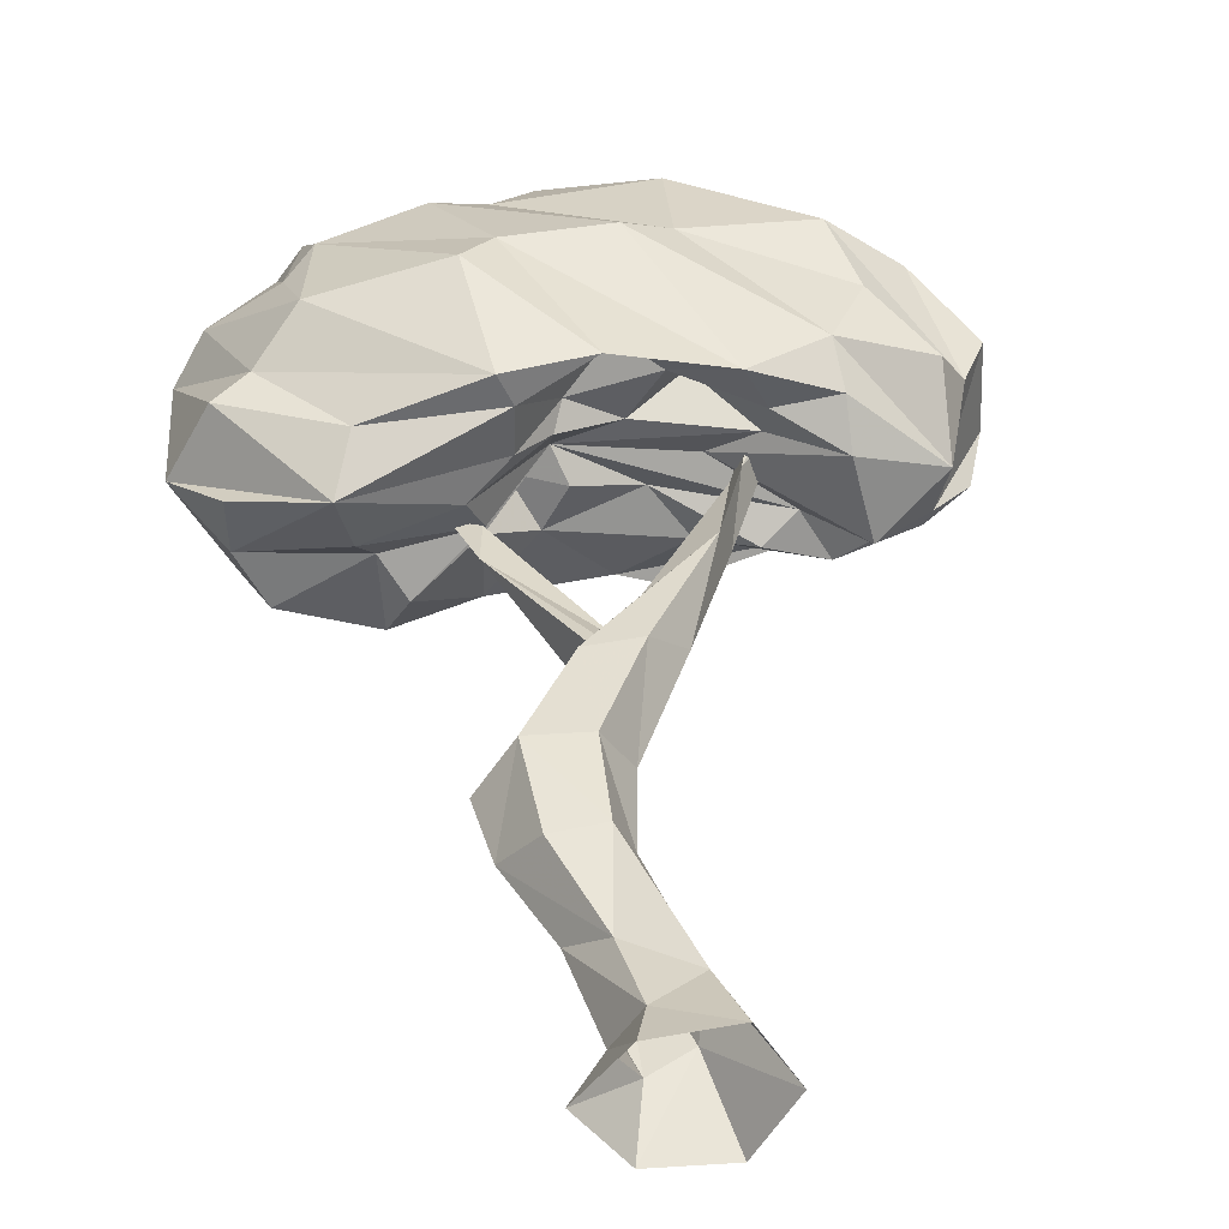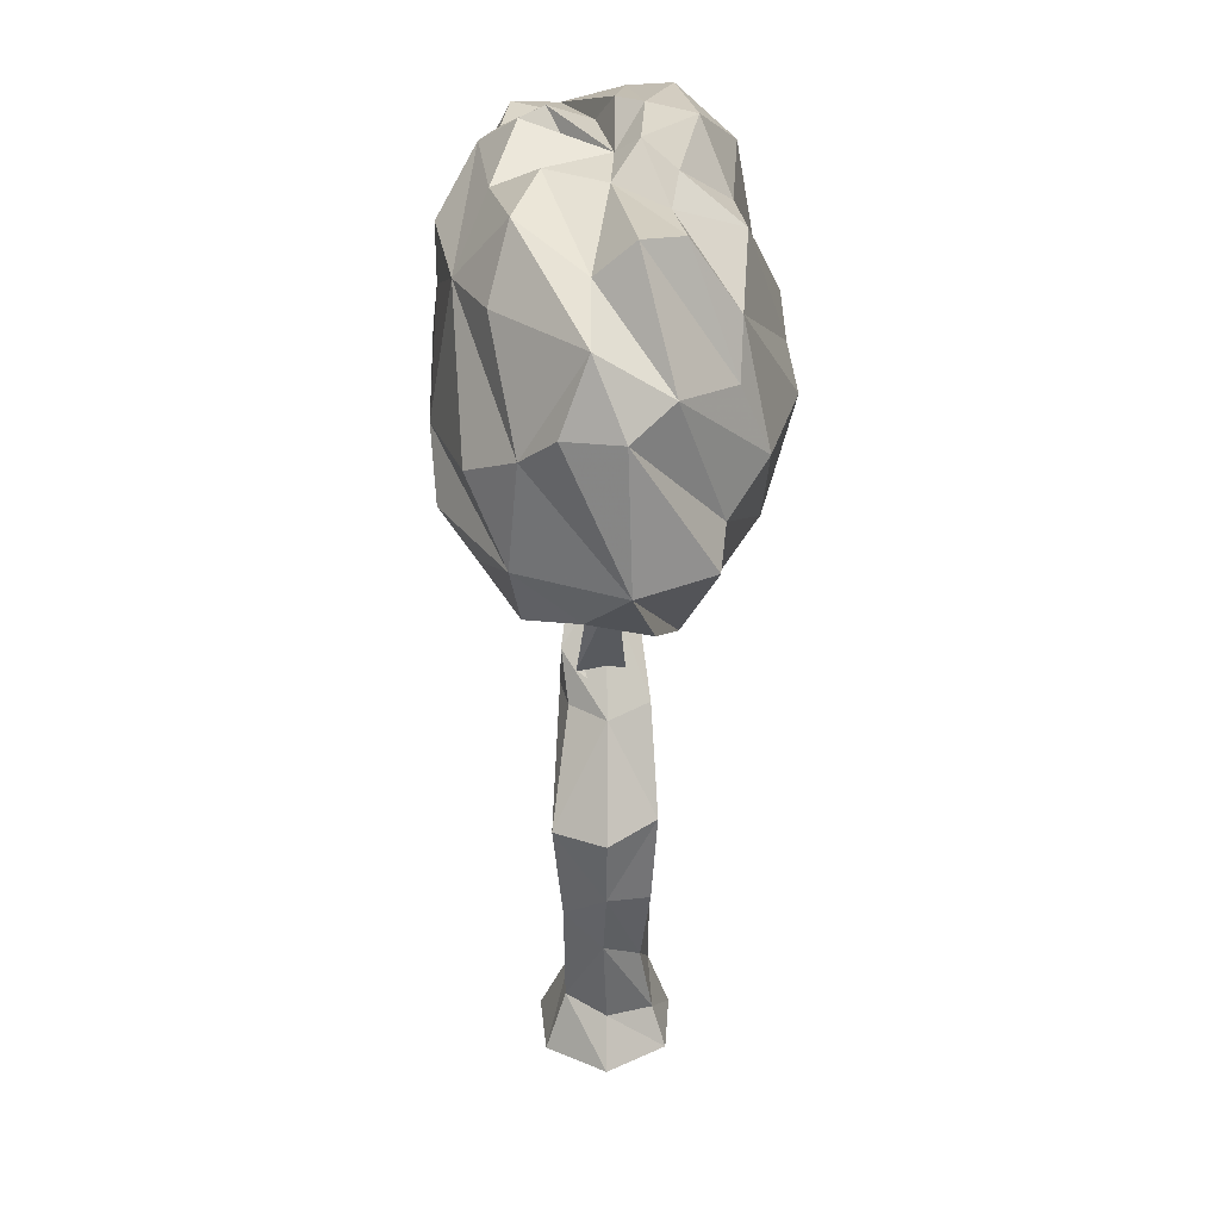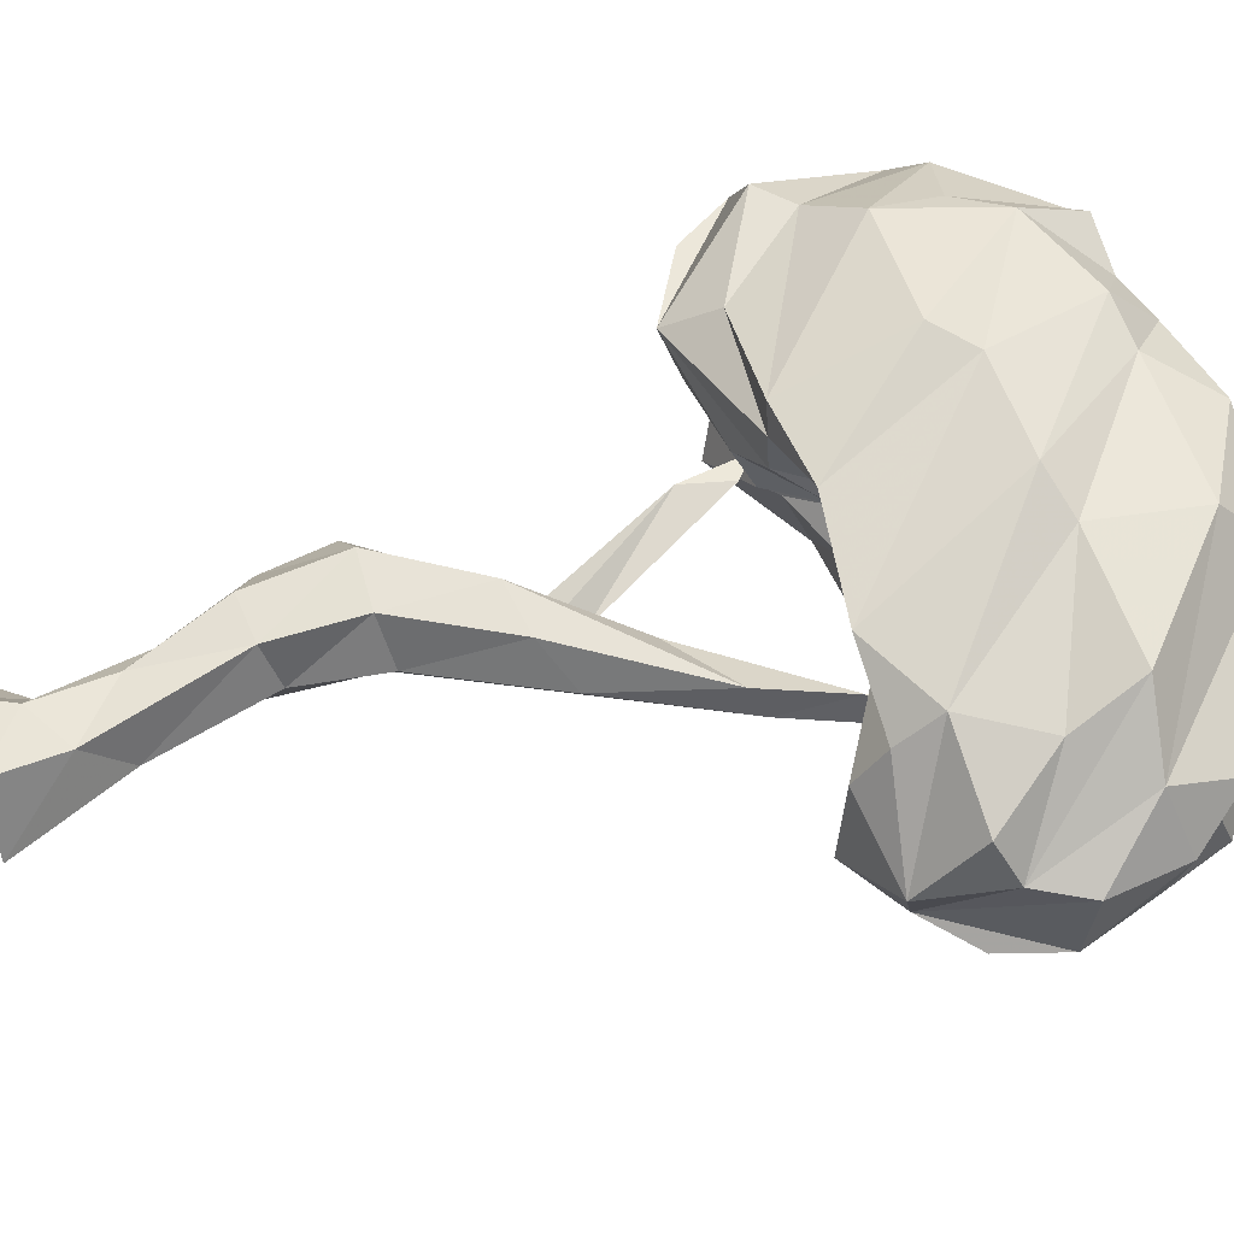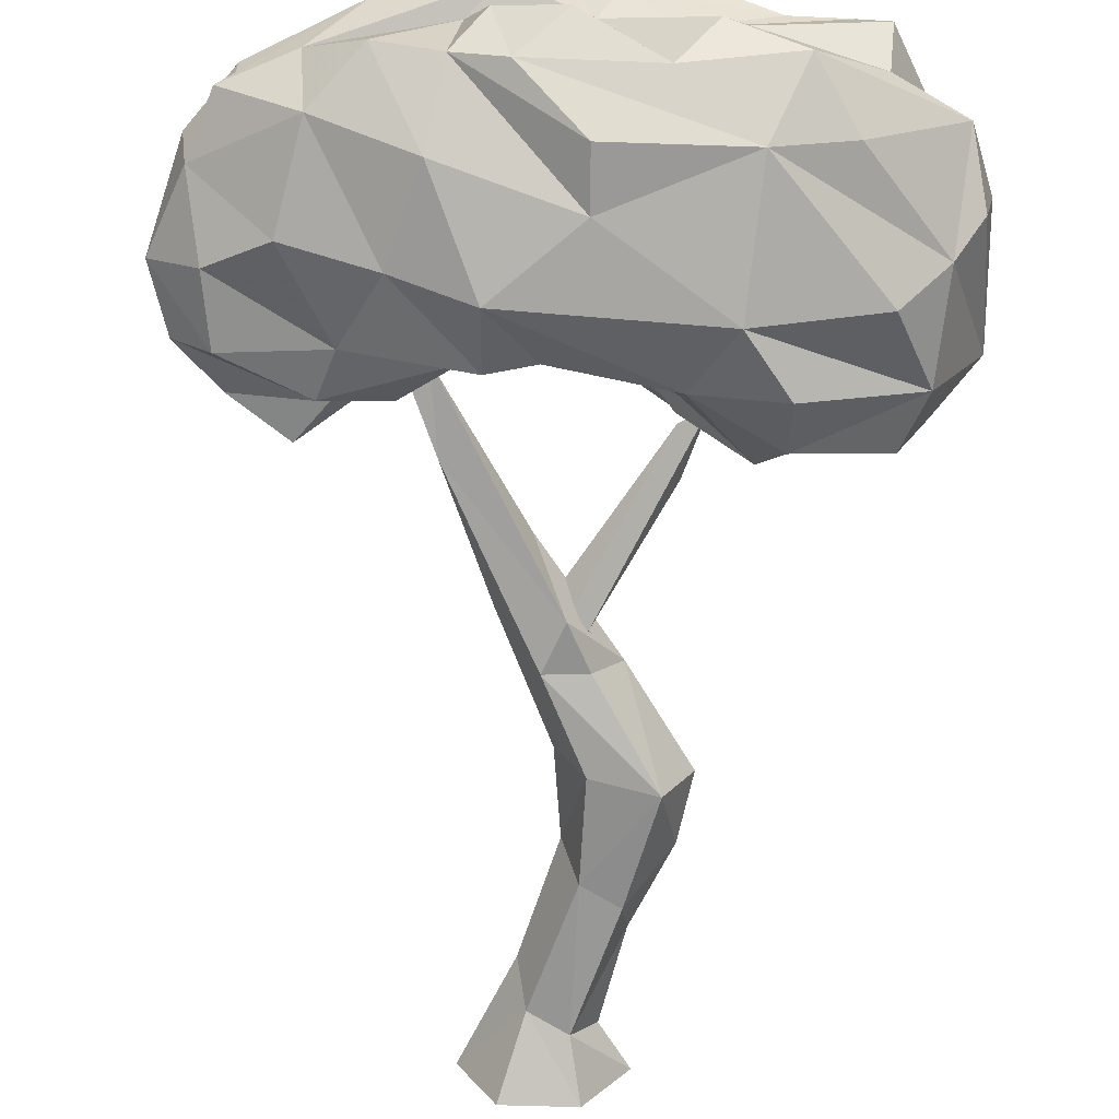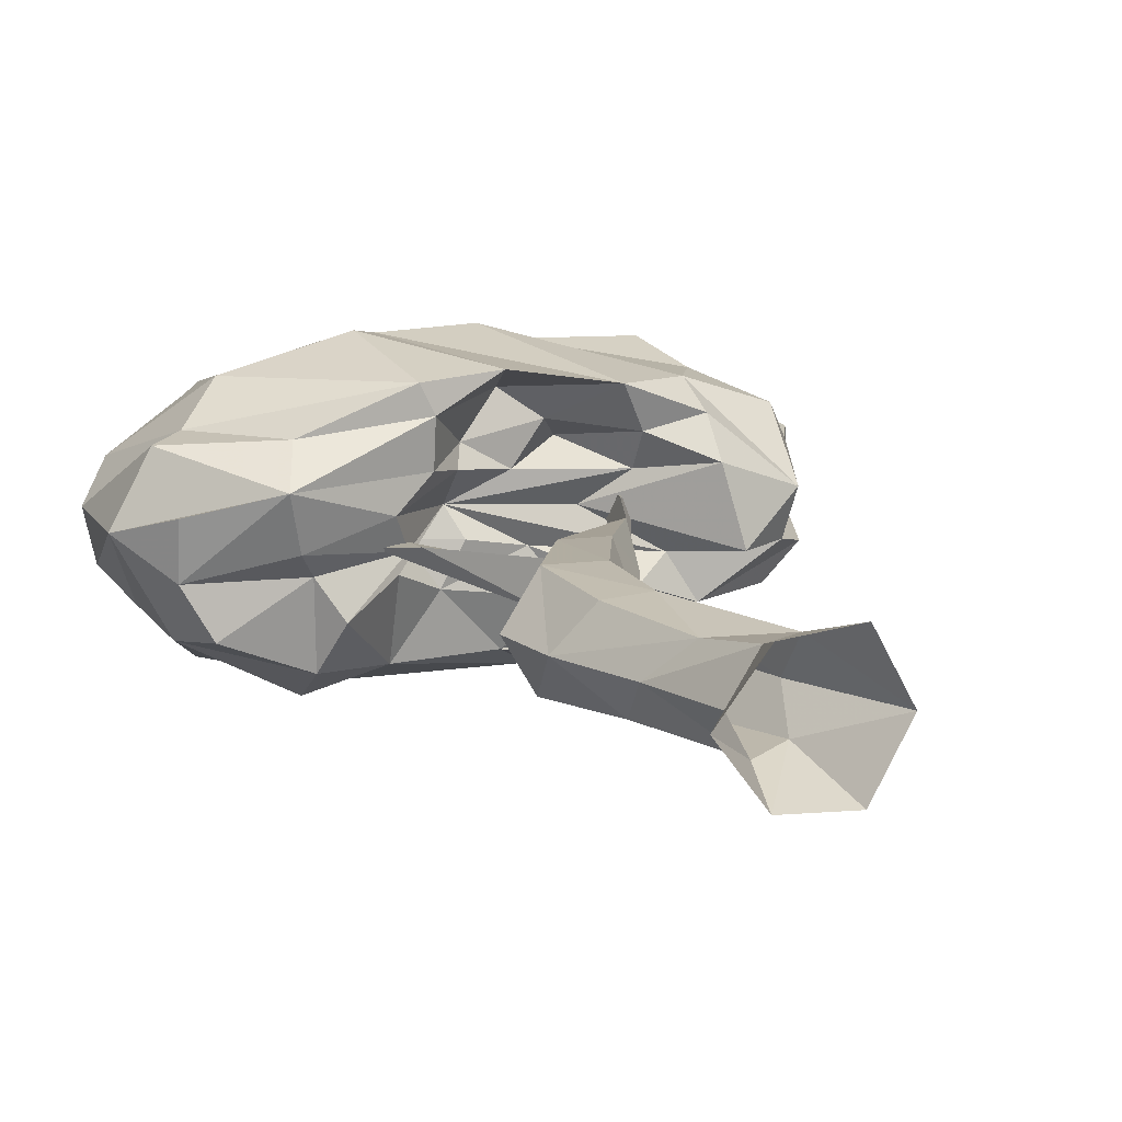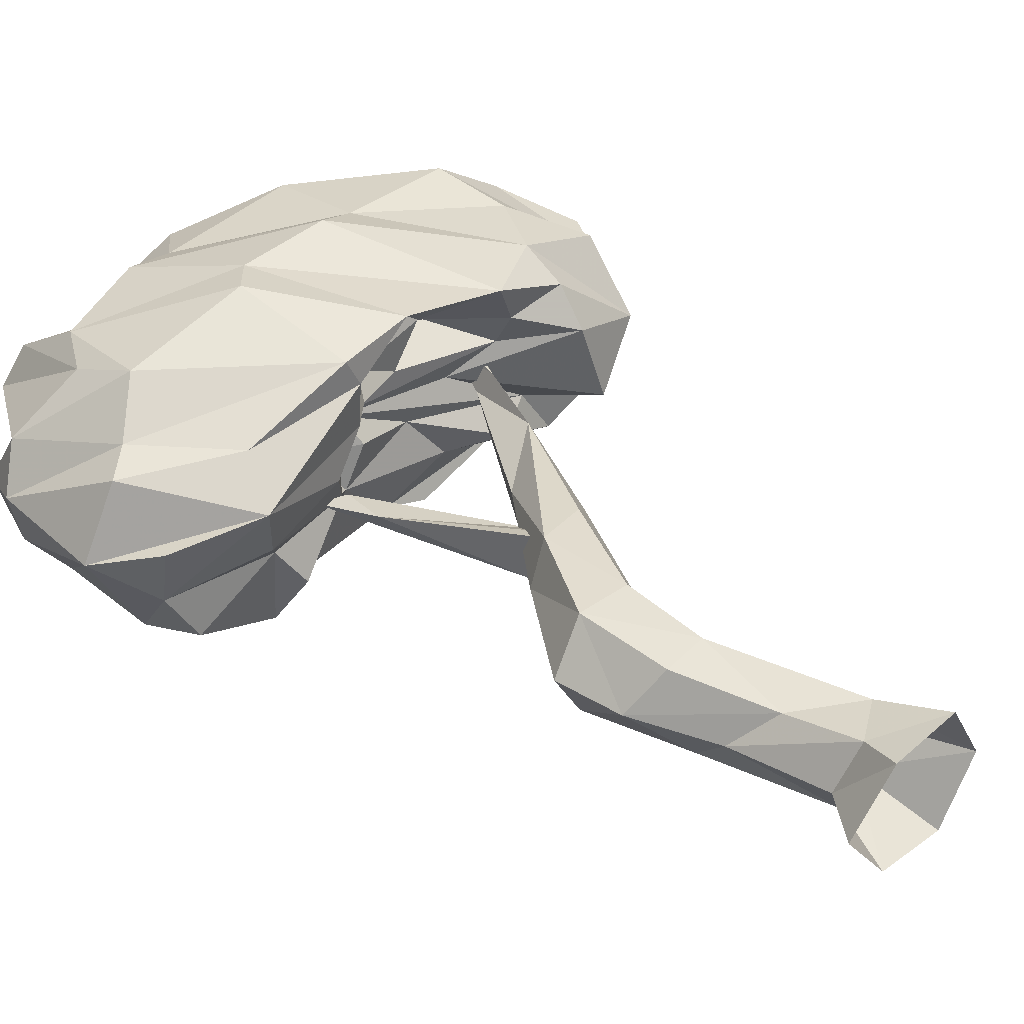
<metadata>
{"format":"obj","ext":"obj","renderer":"f3d","projection":"perspective","resolution":1024,"background":"white","views":[{"elev":39.6,"azim":-6.4,"up":"+Z"},{"elev":28.3,"azim":-91.0,"up":"+Y"},{"elev":62.3,"azim":74.1,"up":"+Z"},{"elev":-68.9,"azim":177.4,"up":"+Z"},{"elev":13.4,"azim":-21.8,"up":"+Z"},{"elev":38.8,"azim":-42.9,"up":"+Z"}]}
</metadata>
<code>
v -49.39 37.59 -1.741
v -11.98 -119.3 15.83
v -5.622 -37.23 4.882
v 7.614 -14.32 0.2163
v -32.38 -87.42 17.58
v -29.24 -121.6 15.43
v -11.2 -182.2 16.93
v 4.962 -171.5 15.78
v 47.24 57.13 1e-14
v -13.56 -52.18 15.44
v -48.16 38.87 7.38
v -9.142 -41.6 6.953
v -12.9 -45.49 -3.362
v -41.16 43.73 -2.802e-06
v -15.81 -155.2 12.24
v -21.93 -54.78 0.6155
v -47.46 39.27 -4.501
v 3.448 -53.85 -15.4
v -11.72 -54.04 -12.51
v 11.02 -196.4 -24.01
v -11.31 -123.3 -14.96
v 56.21 57.12 1e-14
v 24.25 -196.7 -0
v 49.15 57.23 -3.198
v 3.007 -169.2 -12.62
v 5.282 -48.29 14.17
v -1.772 -84.41 0.4169
v -24.98 -130.9 -14.95
v 53.23 57.38 3.854
v -11.91 -45.06 2.898
v -5.395 -114.7 -0.03561
v -43.8 41.99 -4.532
v 6.468 -156.8 -0.07542
v -43.5 42.09 4.955
v -3.585 -36.83 -14.91
v 36.09 8.896 -5.505
v -15.42 -197.4 -21.79
v -10.13 -41.73 -9.807
v 41.9 32.27 6.748
v -35.42 2.801 3.25
v 10.97 -196.5 23.92
v 18.04 -38.99 0.3645
v 54.4 57.08 -5.888
v -20.1 -179.6 0.282
v -12.02 -87.44 17.05
v -11.02 -176.1 -14.55
v -0.5805 -32.27 -3.138e-07
v -41 -115 -0.1648
v -33.17 20.77 0.7207
v -45.36 -90.26 0.05618
v -42.35 27.28 -1.76
v 39.64 38.01 -2.896
v -34.68 -90.9 -18.48
v -31.47 -196.1 -0
v 48.69 57.47 4.028
v -11.72 -86.15 -17.48
v -50.5 37.08 2.285
v -15.41 -197.4 21.76
v -5.137 -36.76 -5.866
v 31.62 3.255 6.67
v -27.5 -144.4 -1.034
o Trunk
f 10 60 4
f 6 5 48
f 13 30 38
f 21 31 33
f 16 4 35
f 35 52 36
f 40 51 38
f 52 9 24
f 16 35 19
f 46 28 21
f 35 36 18
f 8 15 7
f 33 2 8
f 18 36 42
f 42 60 26
f 25 21 33
f 53 19 18
f 41 7 58
f 23 8 41
f 61 28 46
f 46 21 25
f 3 40 12
f 52 24 43
f 5 50 48
f 28 53 21
f 56 27 31
f 26 60 10
f 15 48 61
f 59 49 47
f 39 55 9
f 54 46 37
f 27 42 26
f 39 9 52
f 49 51 40
f 5 10 16
f 12 40 38
f 52 43 22
f 58 44 54
f 48 53 28
f 60 52 4
f 27 26 45
f 47 49 40
f 16 19 53
f 38 51 49
f 60 39 52
f 36 60 42
f 31 27 45
f 2 6 15
f 61 48 28
f 45 26 10
f 37 25 20
f 25 33 23
f 2 45 5
f 53 18 56
f 19 35 18
f 18 42 27
f 4 52 35
f 29 55 39
f 15 6 48
f 5 16 50
f 8 2 15
f 33 31 2
f 21 56 31
f 51 32 14
f 51 17 32
f 51 1 17
f 51 57 1
f 51 11 57
f 51 34 11
f 51 14 34
f 20 25 23
f 37 46 25
f 54 44 46
f 58 7 44
f 41 8 7
f 36 22 39
f 47 40 3
f 53 56 21
f 36 52 22
f 56 18 27
f 12 38 30
f 23 33 8
f 45 10 5
f 7 61 44
f 60 36 39
f 38 49 59
f 48 50 53
f 50 16 53
f 22 29 39
f 31 45 2
f 44 61 46
f 7 15 61
f 2 5 6
f 10 4 16
v 51.21 75.02 -45.51
v -3.79 137.5 3.045
v -57.65 137.9 18.61
v -74.54 112.1 38.89
v 10.21 46.89 15.5
v -3.628 94.91 -52.69
v -5.764 150.2 28.9
v -11.35 37.31 18.66
v -61.93 137.4 -27.96
v -38.93 143.3 21.54
v -49.8 114.3 -45.75
v 23.62 48.49 -48.38
v 35.58 147.7 22.9
v 11.14 132.5 -10.3
v -32.02 25.61 -3.324
v 25.57 143.5 -18.03
v 74.06 94.91 47.92
v -54.74 17 -22.05
v 12.89 85.53 56.98
v -24.21 53.56 -5.823
v -6.173 44.96 -5.878
v -85.9 127.8 -4.933
v -11.16 51.79 4.667
v -76.3 114.9 -34.69
v 58.84 139.9 7.865
v 32.82 46.48 2.19
v 24.66 69.55 -55.95
v 22.57 147.2 3.571
v 48.52 37.8 14.49
v 29.35 58.46 23.25
v 21.81 47.73 31.03
v -7.967 44.52 26.06
v 108.2 95.97 -17.41
v -23.4 25.28 21.3
v -84.44 94.49 37.79
v -109.9 115.3 -5.353
v -37.81 19.37 9.561
v 41.34 107.6 -46.25
v -69.39 15.09 0.8964
v -63.57 22.33 -7.878
v -119.2 91.15 4.738
v 32.86 136.5 -2.341
v 74.16 115.9 -35.81
v -32.39 33.73 -12.62
v -14.6 45.3 -21.56
v -115 90.87 -14.69
v 16.95 49.58 -10.76
v 98.6 91.98 31.55
v 60.01 36.75 -13.81
v -88.81 69.9 -42.44
v -34.51 69.9 59.53
v 70.95 17.87 18.52
v -105.2 79.97 -26.22
v 48.87 30.29 27.98
v -2.733 115.3 -52.82
v 6.616 50.89 41.77
v -22.99 24.21 38.8
v -21.62 128.1 38.77
v 19.12 134.1 -39.53
v -74.49 8.709 21.61
v 109.8 51.94 17.65
v 102.6 69.89 -30.16
v -10.51 144.4 11.04
v 100.6 117.7 -14.46
v 30.93 130.3 43.06
v -23.1 82.81 56.22
v 57.93 135.1 -29.87
v -32.39 44.2 -44.1
v 97.05 117.6 19.11
v 36.53 133.3 -32.87
v 30.22 45.04 -28.37
v 48.31 31.54 -22.76
v 112.1 98.85 10.5
v 77.92 13.58 -10.08
v 101.5 24.45 7.168
v 29.44 91.1 50.11
v -95.02 55.83 34.01
v 70.18 28.24 32.93
v 40.78 26.66 44.47
v 118.8 69.9 17.84
v 1.821 29.45 50.98
v -28.01 24.91 49.39
v -68.09 25.89 34.4
v -24.24 133.4 -35
v 99.29 45.66 -29.73
v -104.8 23.48 13.34
v -104.4 27.39 -7.747
v 98.05 112.5 0.1241
v -94.32 23.65 -26.11
v -61.89 26.7 -39.8
v 119.8 67.44 -12.92
v 3.332 146.2 -26.49
v 7.77 51.23 -44.99
v 112.6 45.23 -16.22
v -46.1 66.38 -54
v 70.02 33.32 -30.77
v -87.18 139.4 8.305
v -39.83 125.8 42.17
v 97.72 28.22 -10.92
v 81.61 81.08 -39.71
v 100.9 45.18 31.41
v 68.25 43.18 42.55
v -29.54 136.4 1.484
v -108.9 100.1 18.96
v -79.85 70.12 47.67
v 76.67 128.9 -13.71
v 64.4 49.91 -35.22
v -37.39 143.6 -19.23
v -107 45.01 31.95
v -121.4 44.27 6.07
v 82.14 69.9 40.37
v 8.562 149.7 12.77
v -102.3 43.57 -29.42
v -78.21 137.1 22.41
v -61.56 45.25 -51.81
o Leaves
f 72 120 116
f 93 118 95
f 66 90 91
f 66 91 92
f 66 92 93
f 144 170 121
f 69 93 95
f 100 148 101
f 130 74 109
f 107 97 114
f 73 62 168
f 153 63 75
f 76 100 101
f 84 98 76
f 76 101 79
f 169 63 145
f 80 159 127
f 81 105 106
f 148 174 150
f 82 106 108
f 133 157 110
f 84 108 110
f 84 110 87
f 69 95 98
f 87 135 113
f 146 152 155
f 90 113 115
f 91 115 92
f 155 152 160
f 93 117 118
f 64 124 164
f 161 104 94
f 95 118 121
f 86 173 74
f 174 156 176
f 98 121 100
f 129 88 154
f 157 155 160
f 104 167 125
f 103 77 63
f 105 79 129
f 105 129 106
f 125 86 149
f 115 140 92
f 108 132 133
f 108 133 110
f 84 87 90
f 84 69 98
f 145 63 153
f 99 128 104
f 113 136 139
f 115 139 140
f 84 90 66
f 117 140 142
f 118 142 143
f 118 143 144
f 164 124 63
f 173 89 63
f 92 140 117
f 121 147 148
f 135 136 113
f 101 148 150
f 101 150 151
f 90 115 91
f 79 151 129
f 131 103 128
f 166 165 138
f 106 154 132
f 112 65 166
f 172 78 137
f 110 157 160
f 135 160 136
f 136 160 122
f 136 122 162
f 136 162 163
f 84 81 82
f 167 89 86
f 122 78 172
f 84 79 105
f 154 88 73
f 139 163 140
f 144 138 170
f 121 170 171
f 165 83 97
f 126 68 119
f 148 171 174
f 129 154 106
f 151 174 176
f 151 176 129
f 156 67 88
f 117 142 118
f 154 73 168
f 171 114 174
f 157 168 146
f 157 146 155
f 176 156 129
f 160 152 141
f 123 94 152
f 162 122 172
f 163 172 137
f 163 137 80
f 140 80 127
f 142 127 112
f 143 112 166
f 147 171 148
f 74 173 68
f 170 138 102
f 120 77 131
f 171 102 107
f 171 107 114
f 174 114 111
f 174 111 156
f 87 113 90
f 129 156 88
f 83 164 169
f 73 88 62
f 168 62 161
f 168 161 123
f 146 123 152
f 168 123 146
f 110 160 135
f 141 134 109
f 122 109 78
f 85 70 72
f 84 105 81
f 77 75 63
f 68 124 71
f 112 127 65
f 166 65 96
f 166 96 165
f 138 165 102
f 163 80 140
f 158 164 83
f 101 151 79
f 150 174 151
f 111 114 72
f 156 72 67
f 121 171 147
f 88 67 99
f 88 99 62
f 132 168 157
f 153 75 77
f 118 144 121
f 152 94 134
f 134 149 130
f 121 148 100
f 66 93 69
f 78 109 126
f 84 66 69
f 137 126 119
f 80 119 159
f 127 159 65
f 82 108 84
f 95 121 98
f 169 164 63
f 102 165 97
f 154 168 132
f 149 86 130
f 114 97 85
f 114 85 72
f 92 117 93
f 67 72 116
f 67 116 131
f 62 104 161
f 62 99 104
f 98 100 76
f 94 104 125
f 94 125 149
f 170 102 171
f 143 138 144
f 130 86 74
f 109 74 126
f 119 71 159
f 94 149 134
f 78 126 137
f 83 169 70
f 65 159 64
f 65 64 175
f 96 175 158
f 165 158 83
f 89 103 63
f 97 83 70
f 140 127 142
f 159 71 64
f 72 70 145
f 72 145 120
f 175 164 158
f 71 124 64
f 99 131 128
f 104 128 167
f 113 139 115
f 125 167 86
f 142 112 143
f 97 70 85
f 106 132 108
f 67 131 99
f 126 74 68
f 160 141 122
f 102 97 107
f 119 68 71
f 111 72 156
f 128 103 167
f 175 64 164
f 84 76 79
f 143 166 138
f 162 172 163
f 141 109 122
f 134 130 109
f 70 169 145
f 161 94 123
f 132 157 133
f 120 153 77
f 131 77 103
f 65 175 96
f 110 135 87
f 167 103 89
f 137 119 80
f 81 106 82
f 86 89 173
f 152 134 141
f 145 153 120
f 68 173 124
f 96 158 165
f 136 163 139
f 124 173 63
f 116 120 131

</code>
